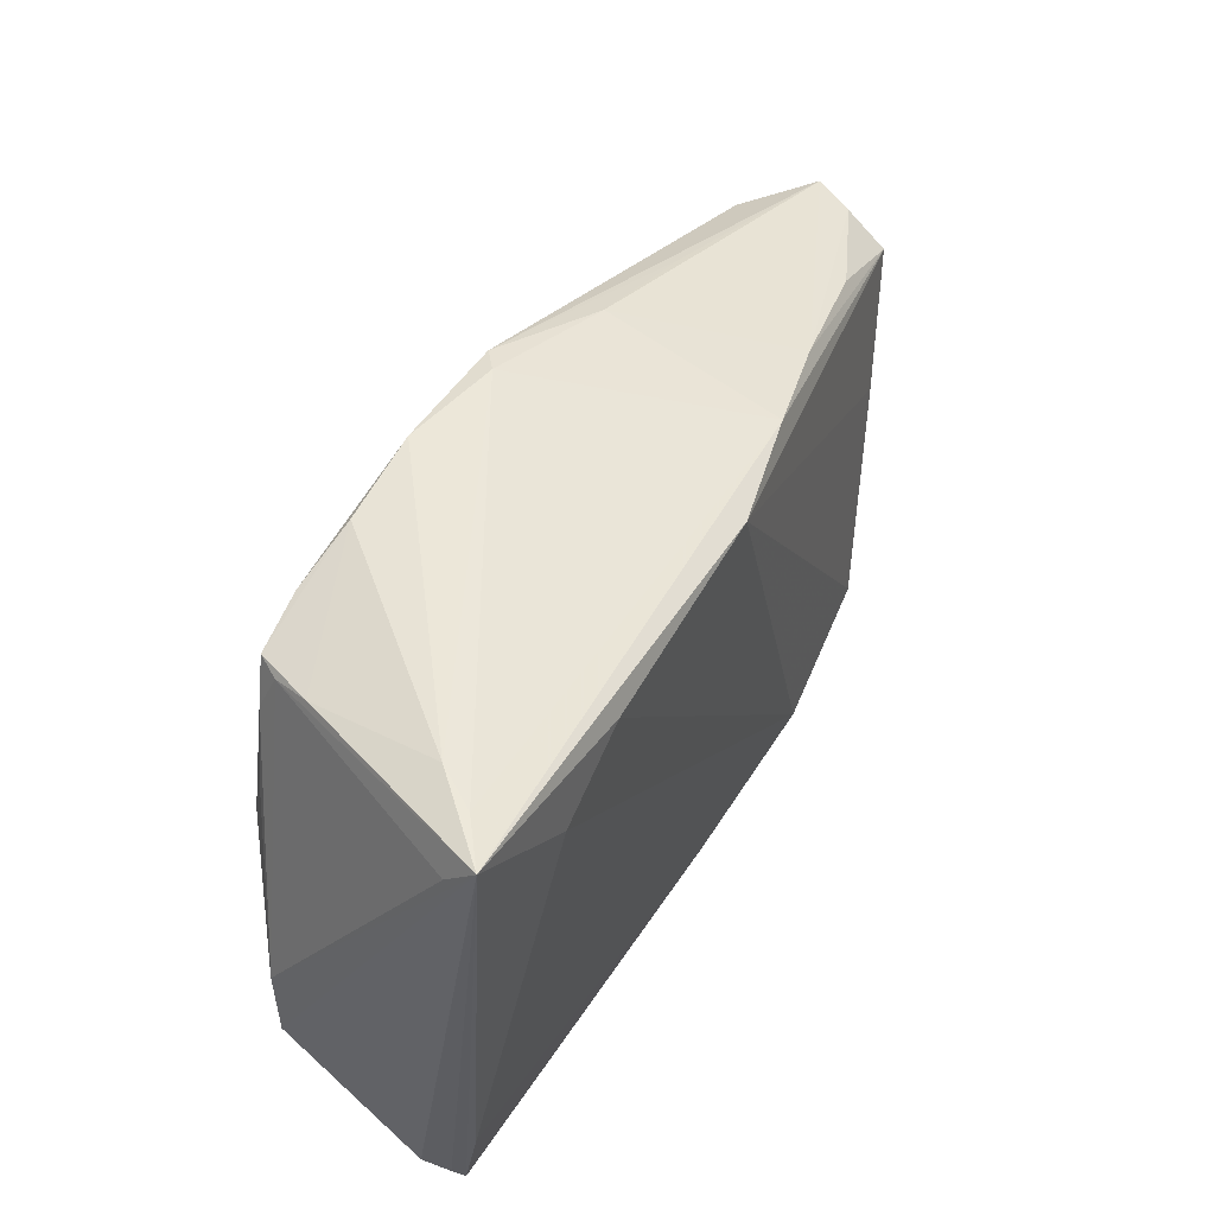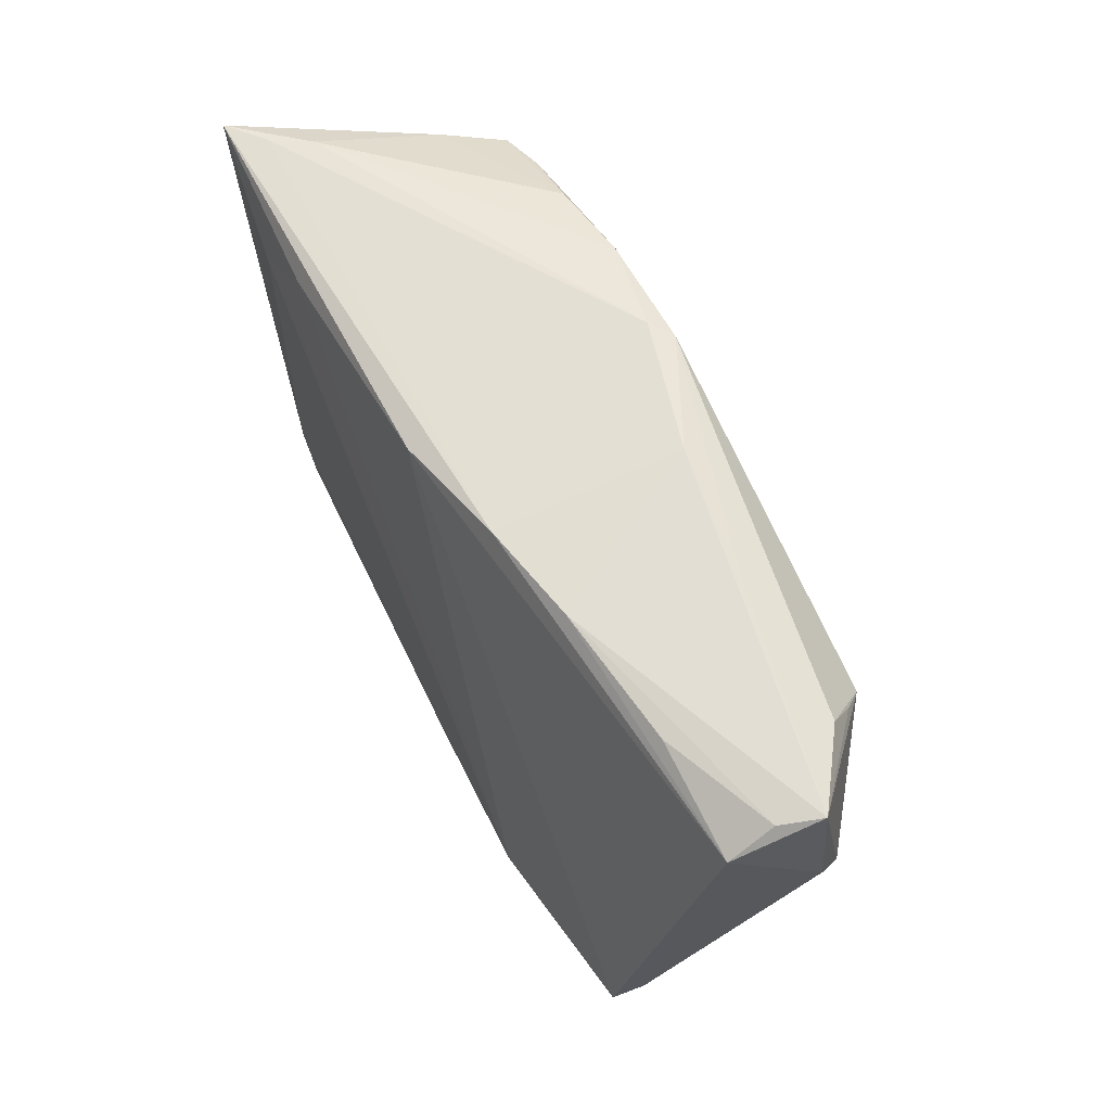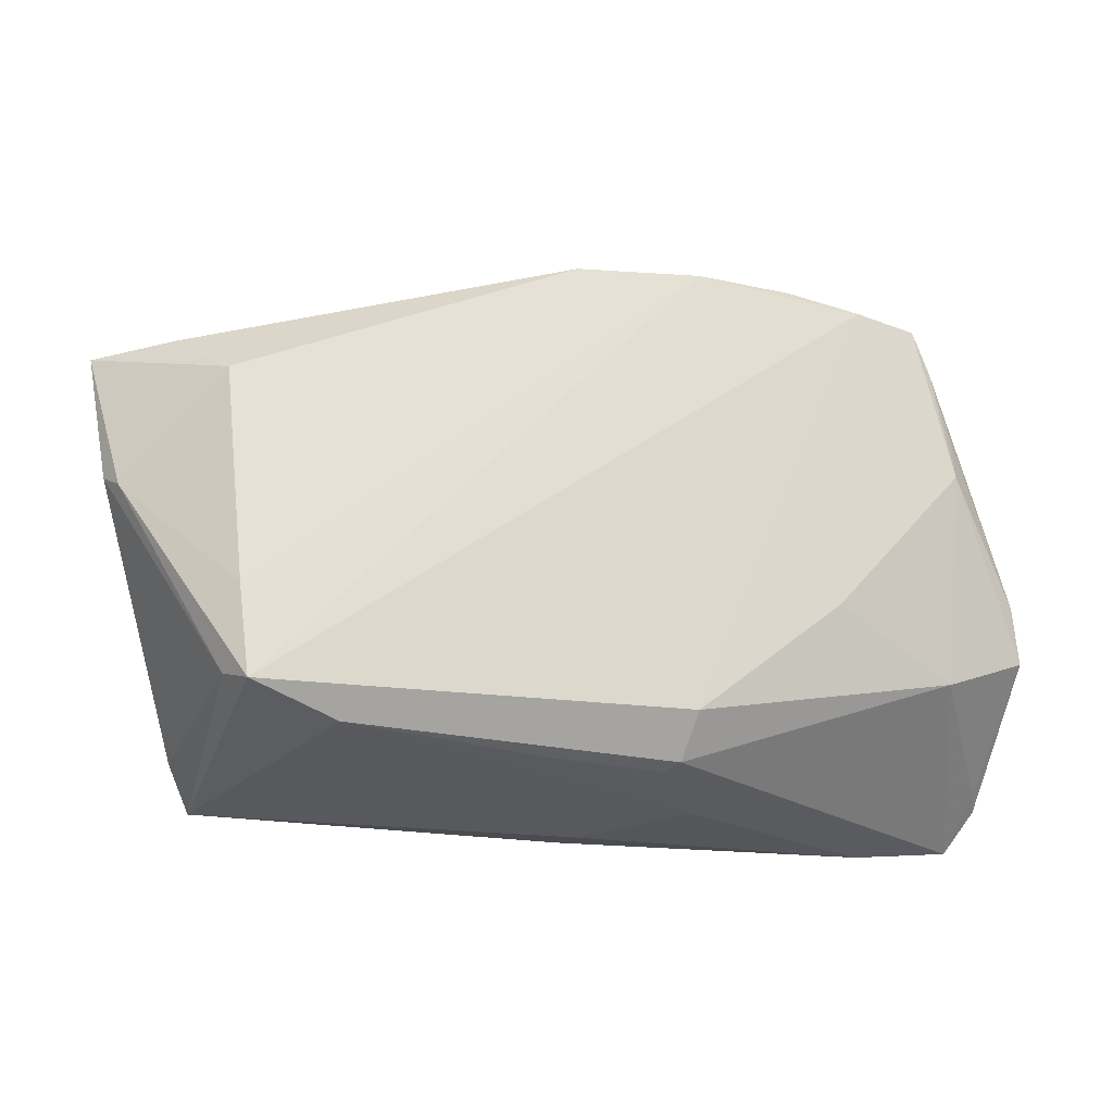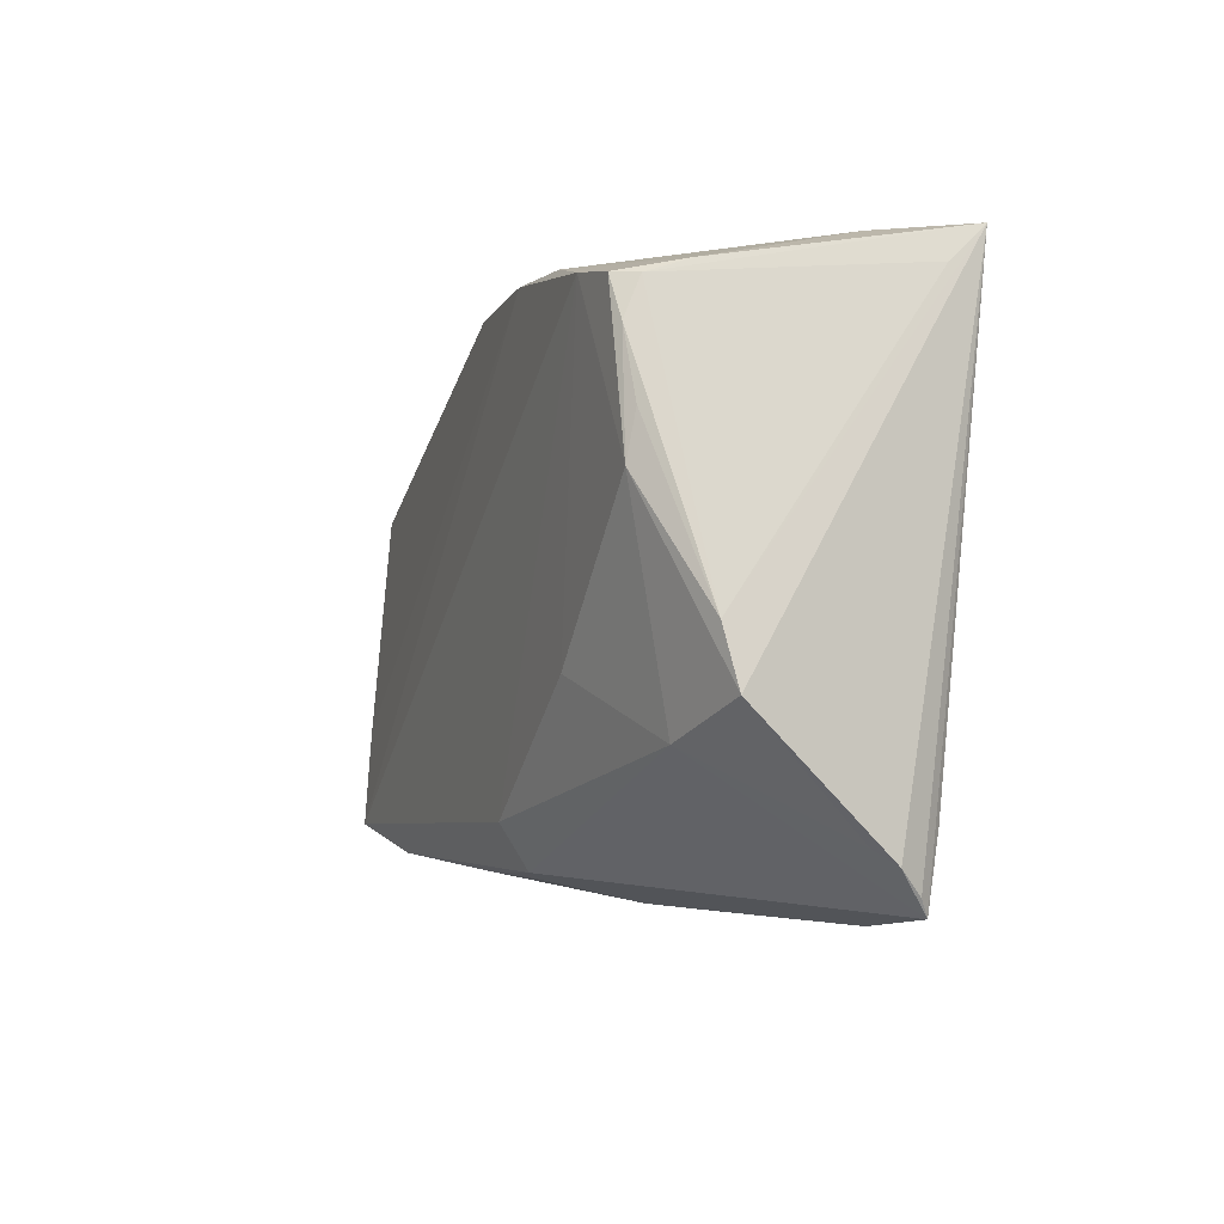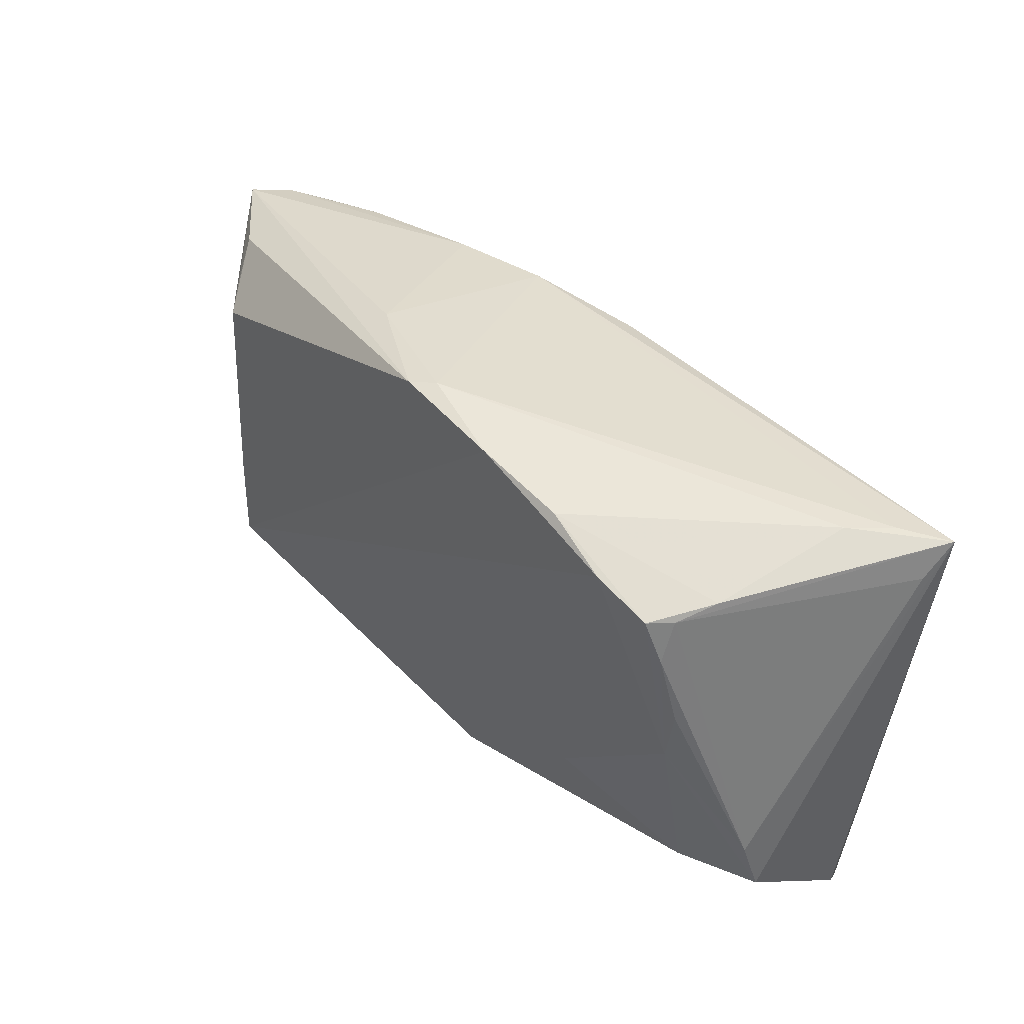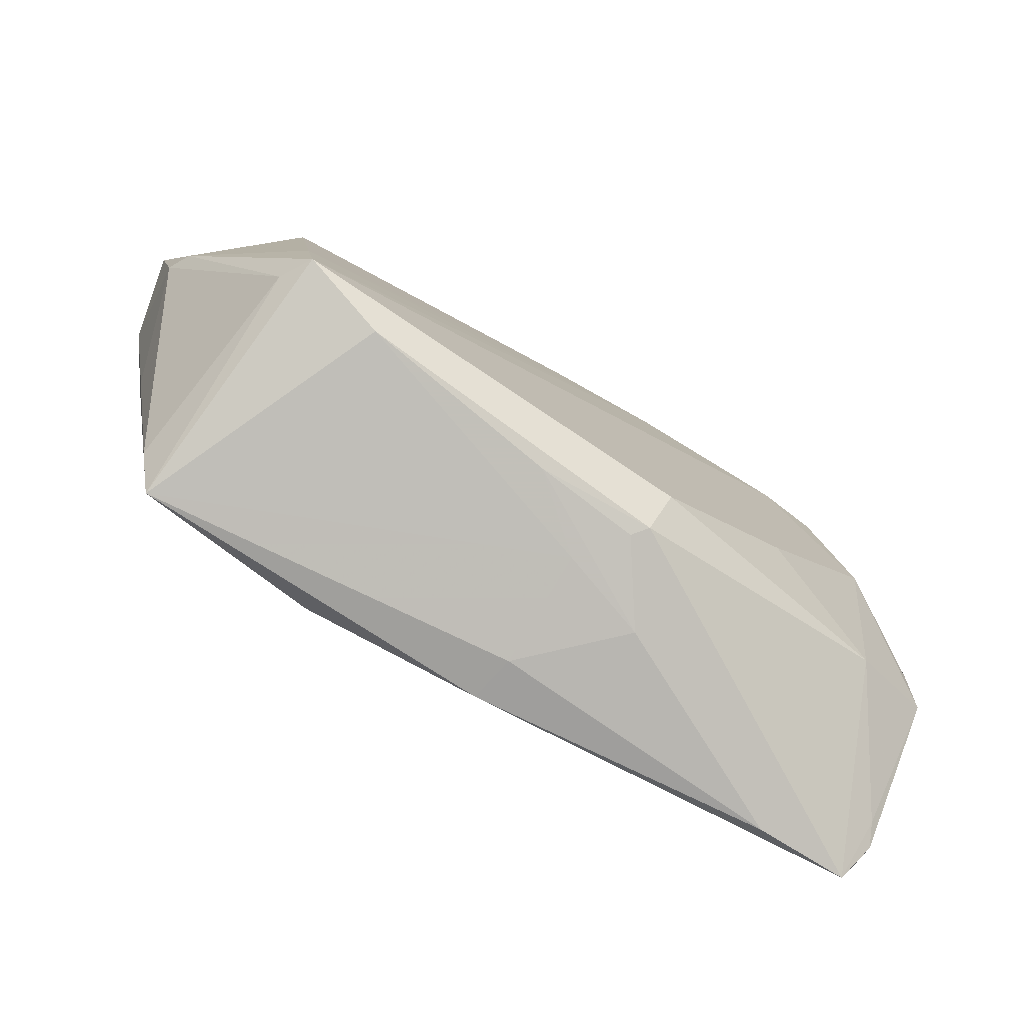
<metadata>
{"format":"obj","ext":"obj","renderer":"f3d","projection":"perspective","resolution":1024,"background":"white","views":[{"elev":49.2,"azim":-65.1,"up":"+Y"},{"elev":50.0,"azim":59.9,"up":"+Y"},{"elev":-19.9,"azim":162.4,"up":"+Y"},{"elev":-4.5,"azim":-111.8,"up":"+Y"},{"elev":47.6,"azim":-131.1,"up":"+Y"},{"elev":-75.9,"azim":145.6,"up":"+Y"}]}
</metadata>
<code>
v -0.03273 0.02667 0.01645
v -0.05685 0.02843 0.01052
v 0.0431 0.01387 -0.0128
v -0.04593 -0.01583 -0.01267
v 0.004137 -0.02877 -0.01233
v 0.05368 0.001415 -0.004279
v -0.008991 -0.02918 -0.01165
v -0.05607 -0.02519 0.002363
v 0.04968 -0.005134 0.0117
v 0.0544 0.01415 0.01131
v 0.04826 0.01959 -0.005619
v 0.04383 -0.02627 0.01326
v -0.04519 0.0296 -0.009712
v -0.05191 0.03247 0.01085
v -0.00341 0.02526 0.01713
v 0.0574 0.01897 0.001536
v 0.04116 0.01963 0.01114
v 0.01179 0.02508 0.01488
v -0.02972 -0.008644 -0.0172
v -0.04614 0.01517 -0.01601
v 0.001936 0.03183 -0.01457
v -0.01588 -0.03154 -0.002615
v -0.03392 0.02984 -0.0172
v -0.05677 -0.01172 -0.01058
v -0.04342 0.02182 0.01596
v -0.0009744 0.03244 -0.01261
v 0.05503 0.01793 0.006208
v -0.01335 0.03263 -0.0158
v 0.01786 -0.03066 0.0172
v 0.0551 0.00313 -0.001205
v -0.01154 -0.02311 -0.0172
v -0.05535 -0.005005 -0.01186
v -0.04255 -0.03281 0.00887
v 0.04566 0.0161 -0.009643
v -0.05485 -0.03158 0.008733
v 0.0292 -0.02718 -0.01454
v -0.04326 0.02818 -0.01431
v -0.04362 0.0234 -0.01643
v -0.01055 -0.0284 -0.01352
v -0.04134 0.02844 -0.01695
v 0.03985 -0.02384 -0.01692
v 0.04195 -0.02243 -0.01276
v -0.0253 0.03204 -0.01583
v 0.0152 0.02932 -0.007464
v -0.004596 -0.03222 0.01453
v -0.005282 -0.03281 0.008435
v -0.04606 0.009486 -0.01711
v -0.05722 -0.02687 0.004809
v -0.05586 -0.02963 0.007567
v 0.0246 0.02335 0.01296
v 0.04091 -0.0316 0.01568
v -0.0574 0.03224 0.01429
v 0.04099 -0.01288 -0.01581
v -0.004626 -0.03046 -0.005712
v -0.04832 0.03281 0.006289
v -0.05456 -0.0232 0.01017
v 0.04919 -0.003746 0.01315
v 0.03015 0.02551 -0.005132
f 51 15 29
f 53 41 28
f 10 30 16
f 52 15 18
f 44 26 18
f 15 10 18
f 52 35 56
f 52 56 25
f 25 56 29
f 42 51 41
f 55 26 28
f 28 43 55
f 28 26 21
f 21 53 28
f 3 53 21
f 21 26 44
f 52 24 48
f 32 24 52
f 23 43 28
f 40 43 23
f 28 41 23
f 16 30 6
f 6 3 16
f 6 53 3
f 41 53 6
f 6 42 41
f 30 42 6
f 57 15 51
f 57 10 15
f 27 10 16
f 27 17 10
f 52 18 14
f 14 18 26
f 14 55 52
f 26 55 14
f 16 44 50
f 44 18 50
f 50 27 16
f 17 27 50
f 10 17 50
f 50 18 10
f 1 29 15
f 1 25 29
f 1 15 52
f 52 25 1
f 51 42 12
f 12 42 30
f 12 57 51
f 45 46 51
f 45 33 46
f 51 29 45
f 35 33 45
f 45 56 35
f 29 56 45
f 13 43 40
f 13 55 43
f 52 55 13
f 11 21 16
f 3 21 11
f 58 44 16
f 16 21 58
f 58 21 44
f 49 35 52
f 52 48 49
f 49 48 35
f 31 23 41
f 22 33 35
f 46 33 22
f 41 51 36
f 36 31 41
f 10 57 9
f 57 12 9
f 30 10 9
f 9 12 30
f 2 32 52
f 38 20 32
f 16 3 34
f 34 11 16
f 3 11 34
f 24 32 47
f 32 20 47
f 47 38 40
f 20 38 47
f 40 23 47
f 8 48 24
f 35 48 8
f 51 46 54
f 46 22 54
f 54 36 51
f 31 36 39
f 39 22 35
f 7 22 39
f 37 13 40
f 40 38 37
f 52 13 37
f 37 2 52
f 32 2 37
f 37 38 32
f 24 47 4
f 31 39 4
f 4 8 24
f 35 8 4
f 4 39 35
f 36 54 5
f 7 39 5
f 5 39 36
f 5 22 7
f 5 54 22
f 31 4 19
f 19 4 47
f 23 31 19
f 19 47 23

</code>
